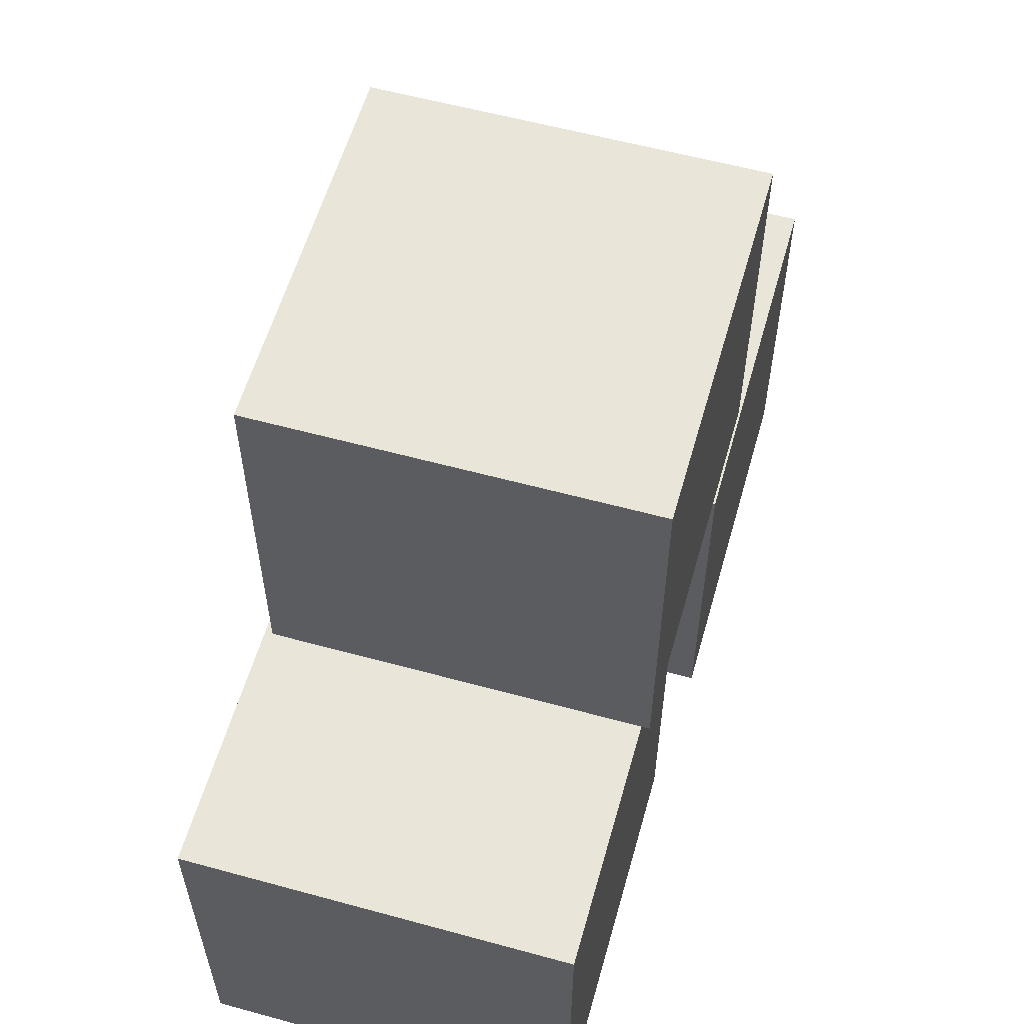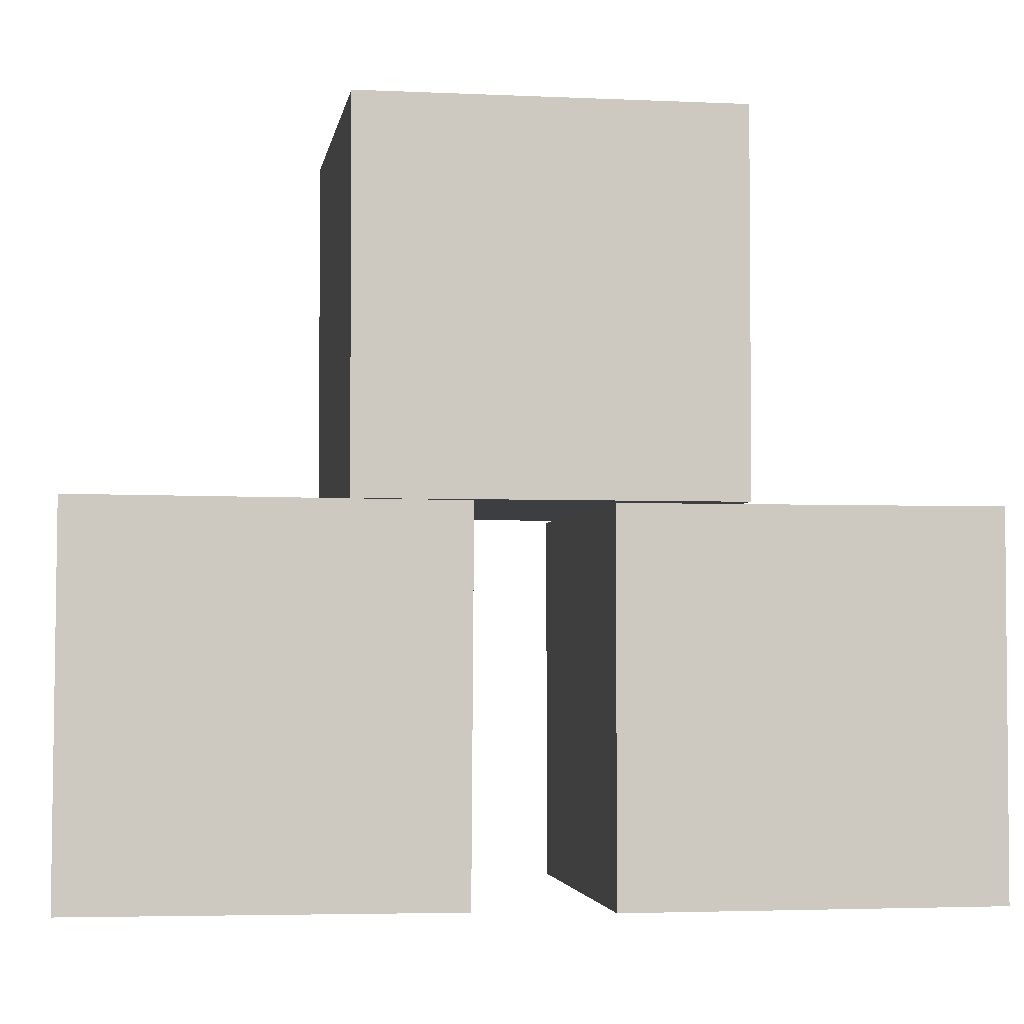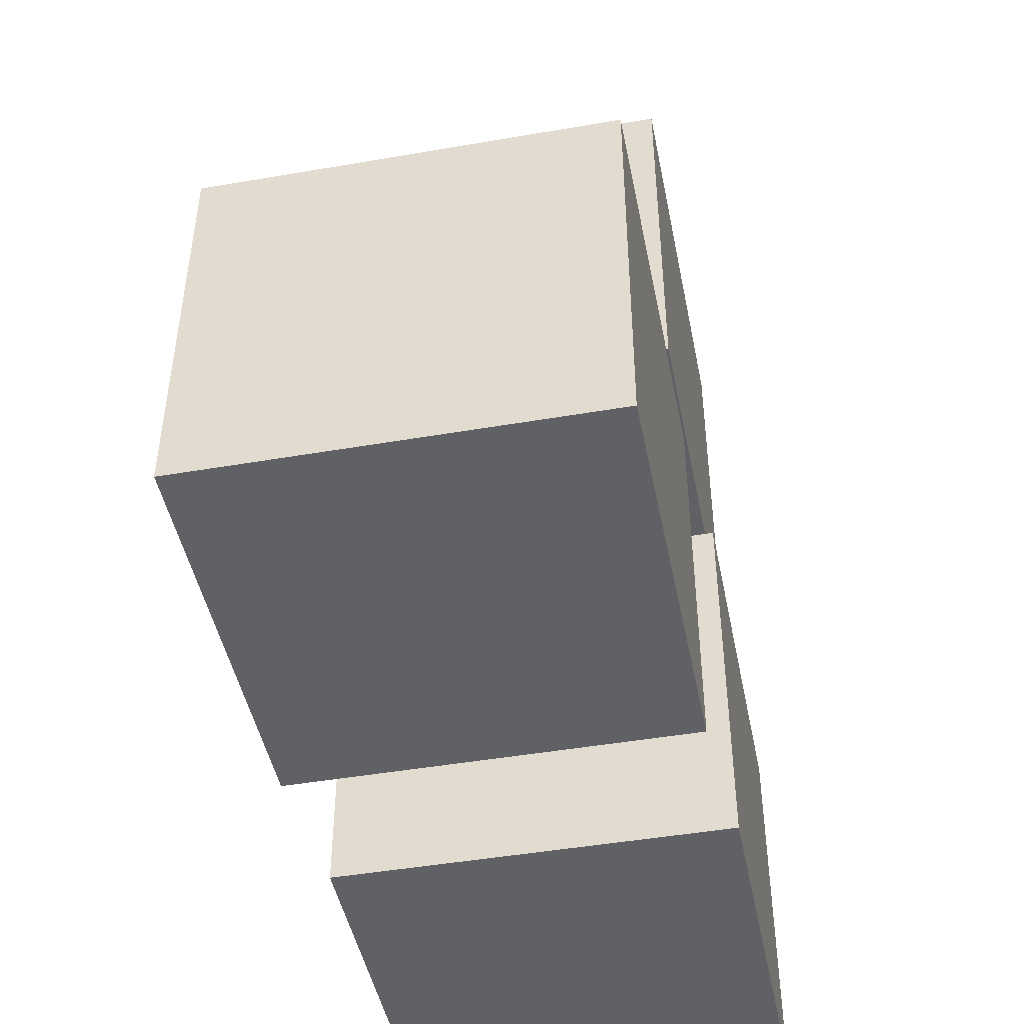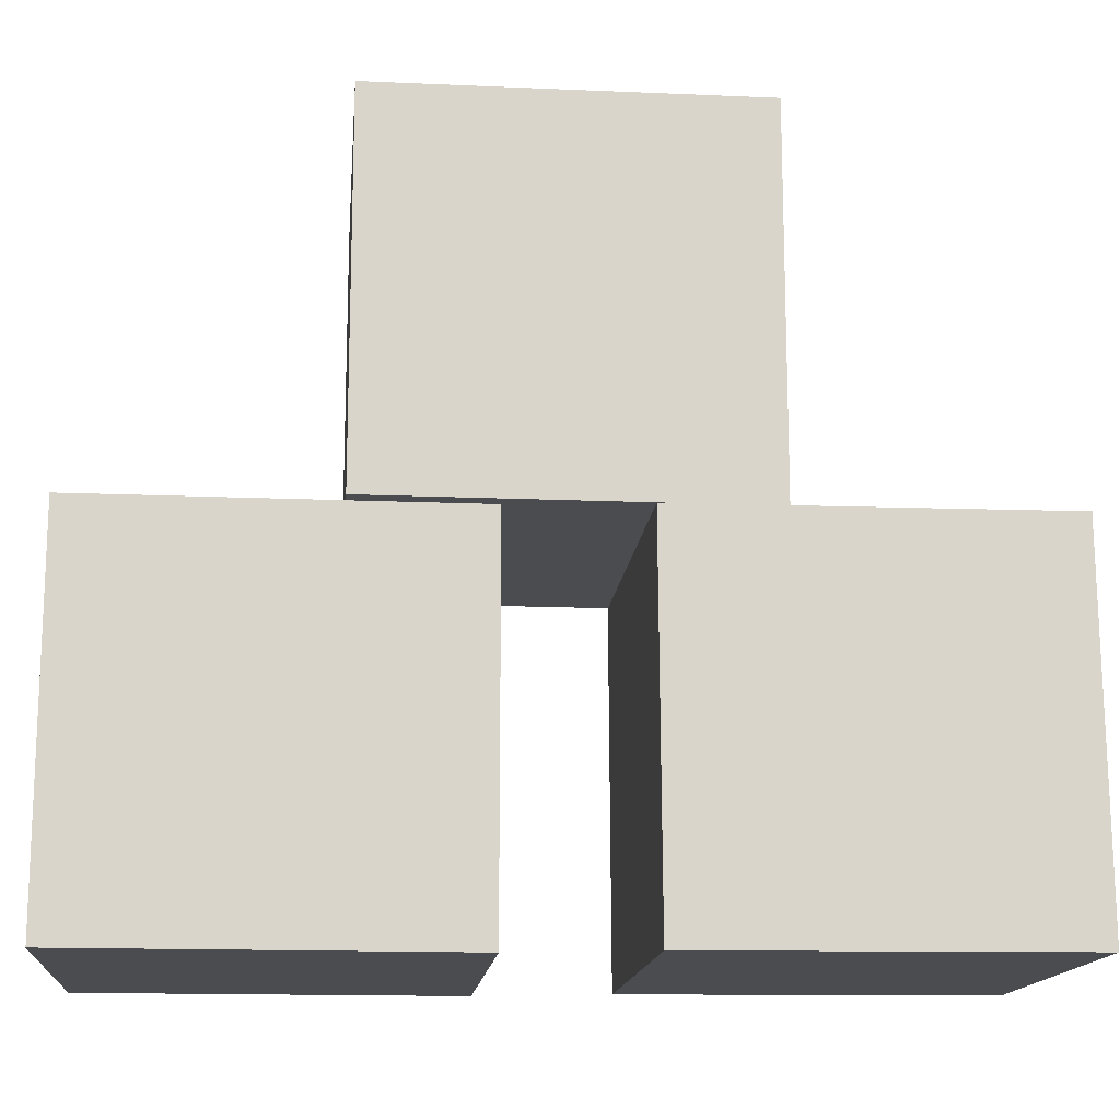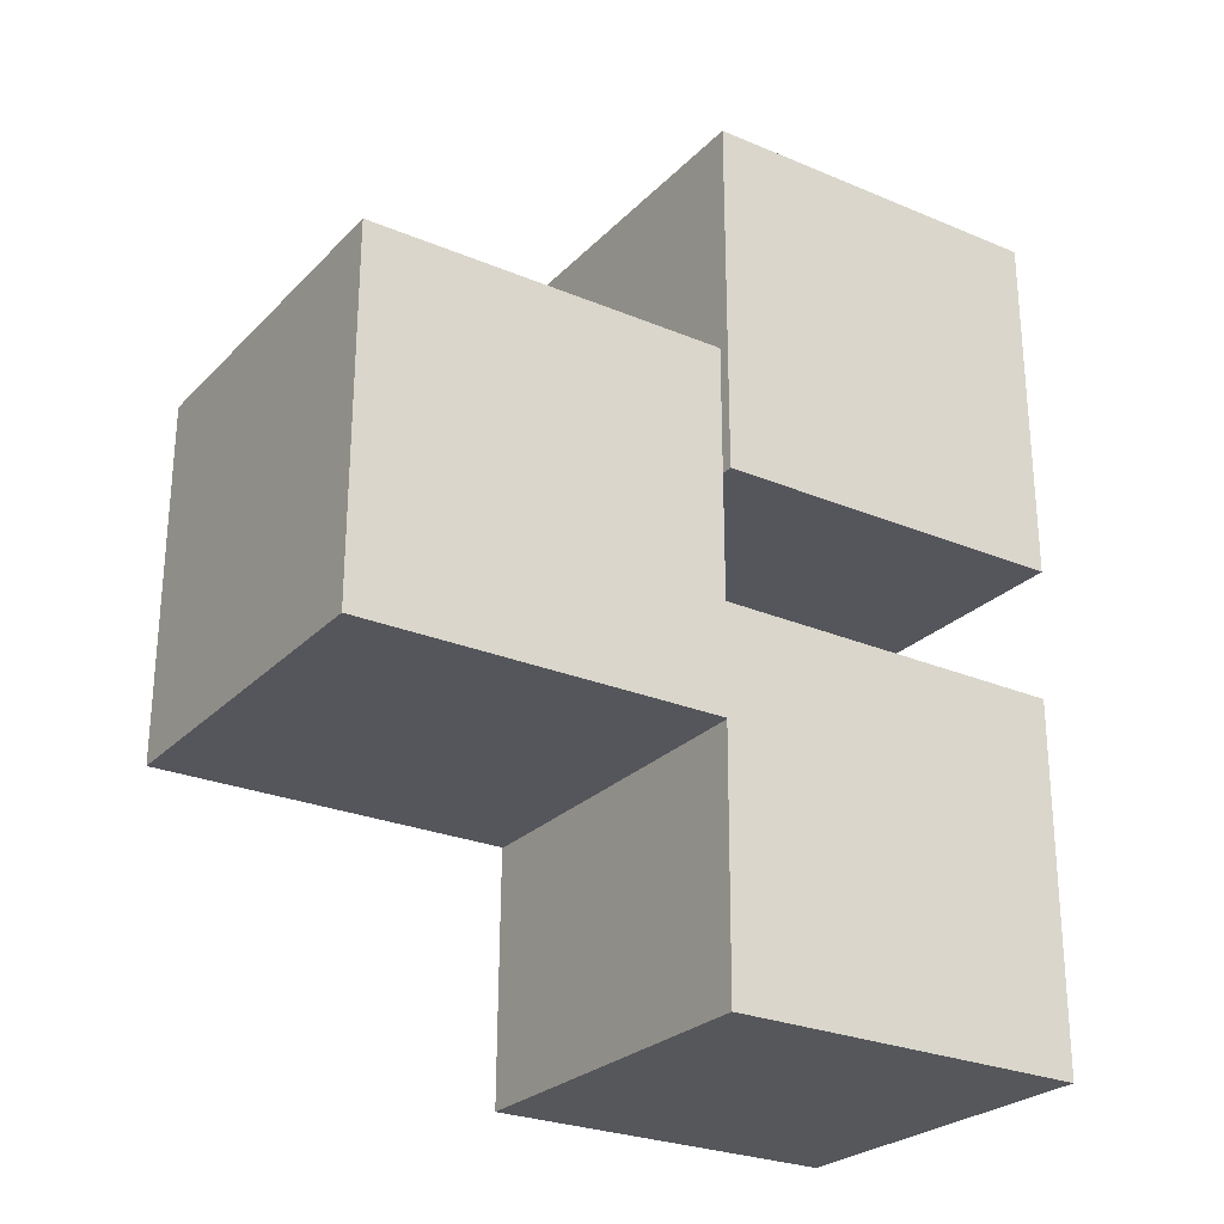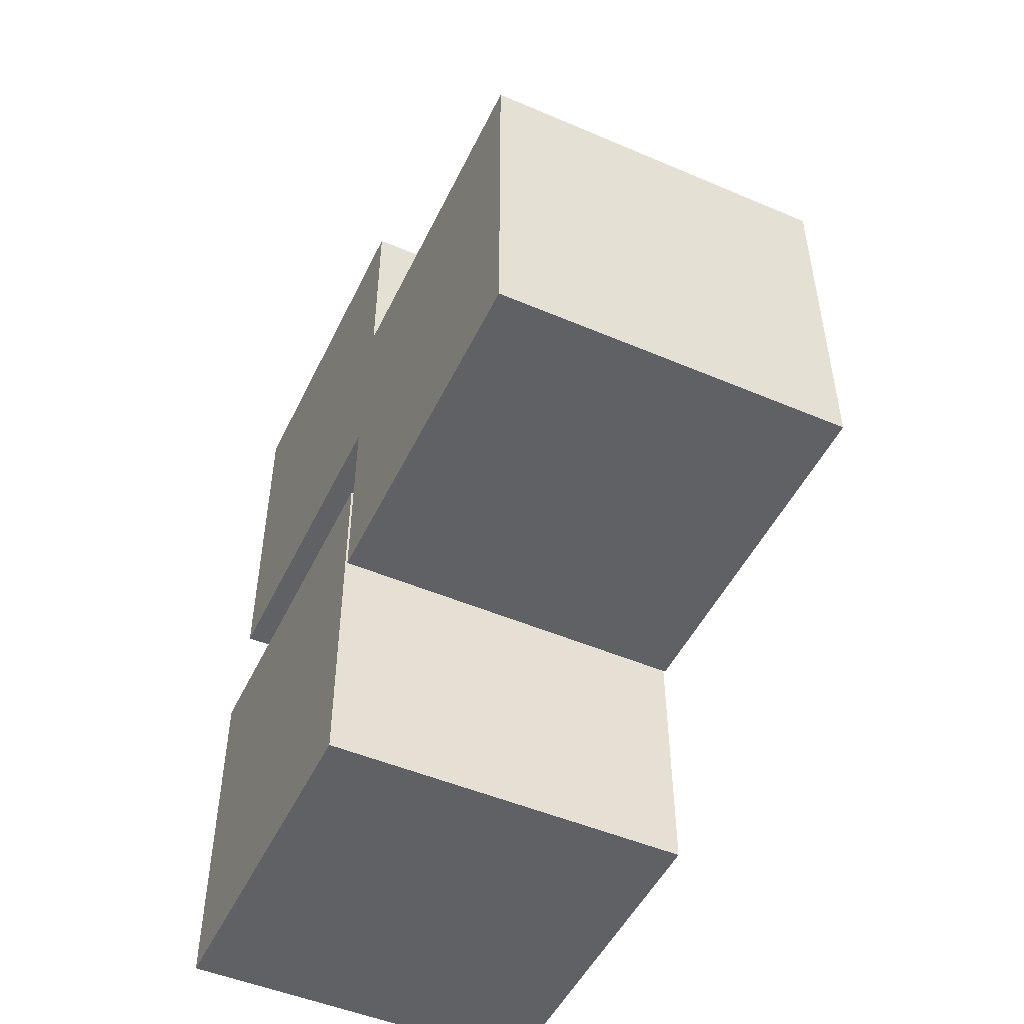
<metadata>
{"format":"obj","ext":"obj","renderer":"f3d","projection":"perspective","resolution":1024,"background":"white","views":[{"elev":58.1,"azim":15.8,"up":"+Y"},{"elev":-3.1,"azim":-99.0,"up":"+Y"},{"elev":-46.1,"azim":-168.8,"up":"+Y"},{"elev":-14.9,"azim":84.7,"up":"+Y"},{"elev":-26.2,"azim":-123.4,"up":"+Z"},{"elev":-49.5,"azim":154.8,"up":"+Z"}]}
</metadata>
<code>
o Plane
v 33.82 -0.05037 34.36
v -36.25 -0.05036 34.36
v 33.82 -0.05037 -35.71
v -36.25 -0.05036 -35.71
f 1 2 4 3
o Cube.002
v 0.9455 3.995 0.857
v 0.9455 3.995 -1.143
v -1.055 3.995 -1.143
v -1.055 3.995 0.857
v 0.9455 1.995 0.857
v 0.9455 1.995 -1.143
v -1.055 1.995 -1.143
v -1.055 1.995 0.857
f 9 10 6 5
f 10 11 7 6
f 11 12 8 7
f 12 9 5 8
f 5 6 7 8
f 12 11 10 9
o Cube.001
v 0.9014 1.981 2.161
v 0.9014 1.981 0.1612
v -1.099 1.981 0.1612
v -1.099 1.981 2.161
v 0.9014 -0.01925 2.161
v 0.9014 -0.01925 0.1612
v -1.099 -0.01925 0.1612
v -1.099 -0.01925 2.161
f 17 18 14 13
f 18 19 15 14
f 19 20 16 15
f 20 17 13 16
f 13 14 15 16
f 20 19 18 17
o Cube
v 0.9566 -0.009319 -0.5469
v 0.9566 1.991 -0.5341
v -1.043 1.991 -0.5341
v -1.043 -0.009319 -0.5469
v 0.9566 0.003406 -2.547
v 0.9566 2.003 -2.534
v -1.043 2.003 -2.534
v -1.043 0.003406 -2.547
f 21 22 23 24
f 25 28 27 26
f 21 25 26 22
f 22 26 27 23
f 23 27 28 24
f 25 21 24 28

</code>
